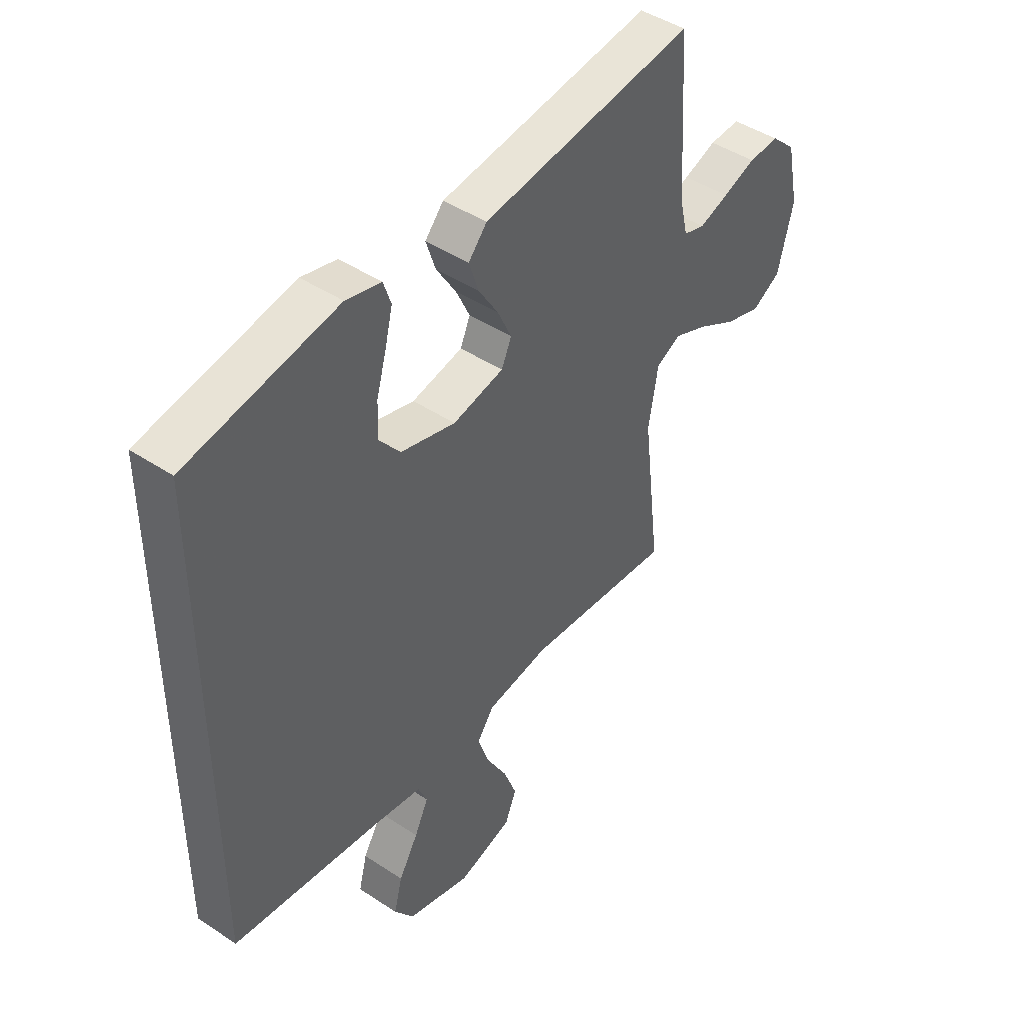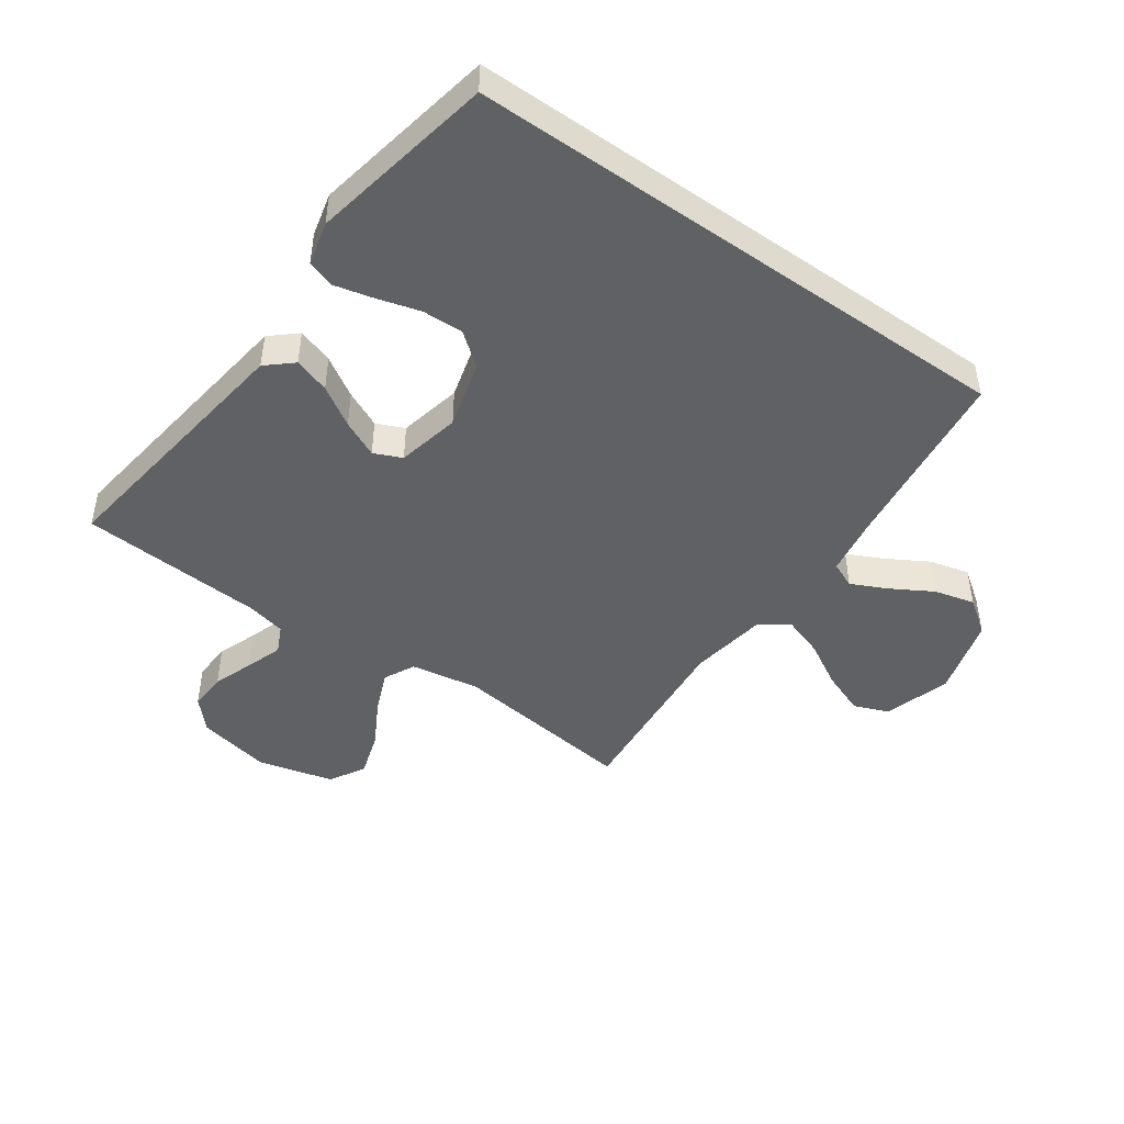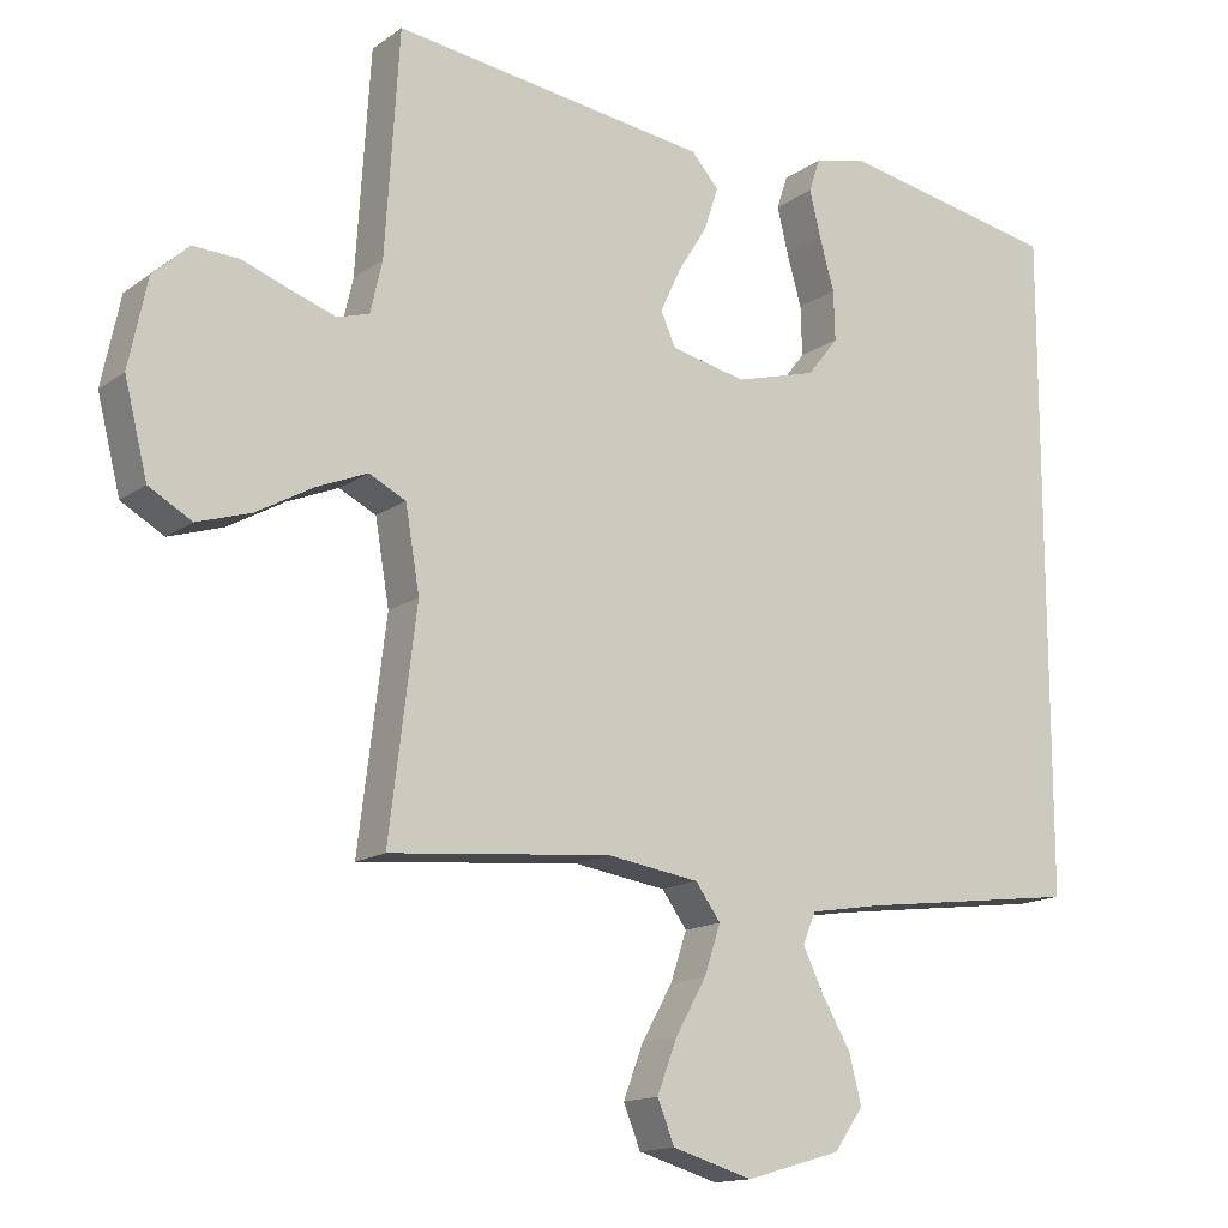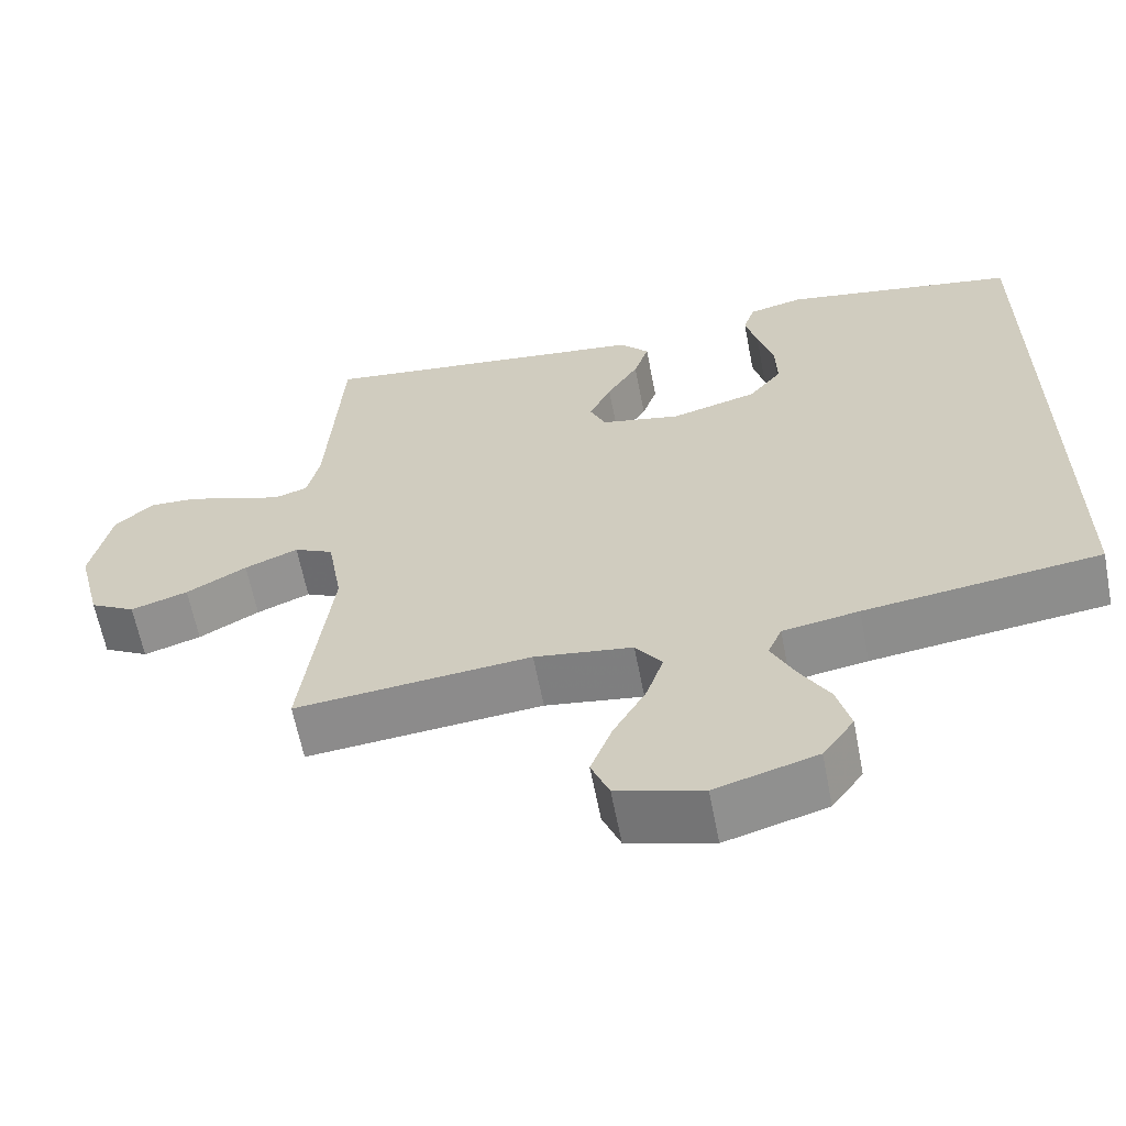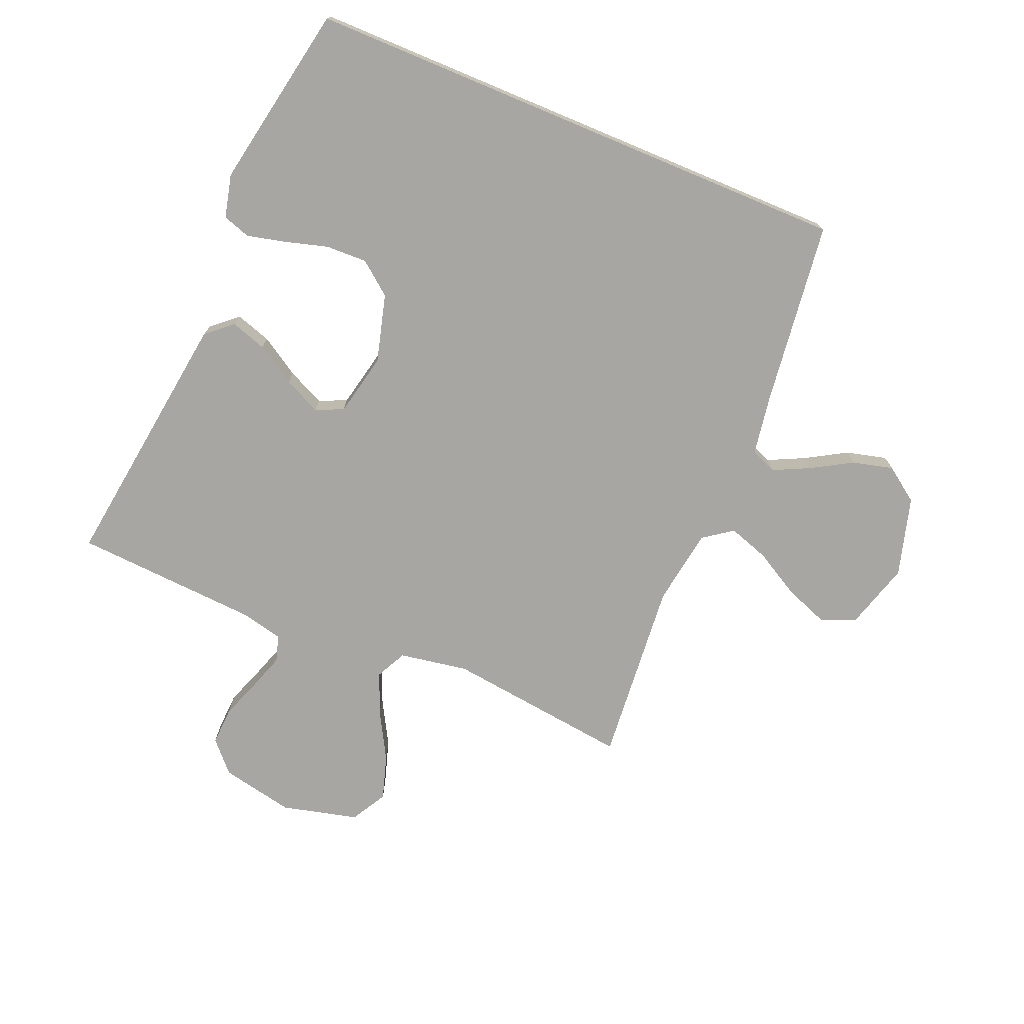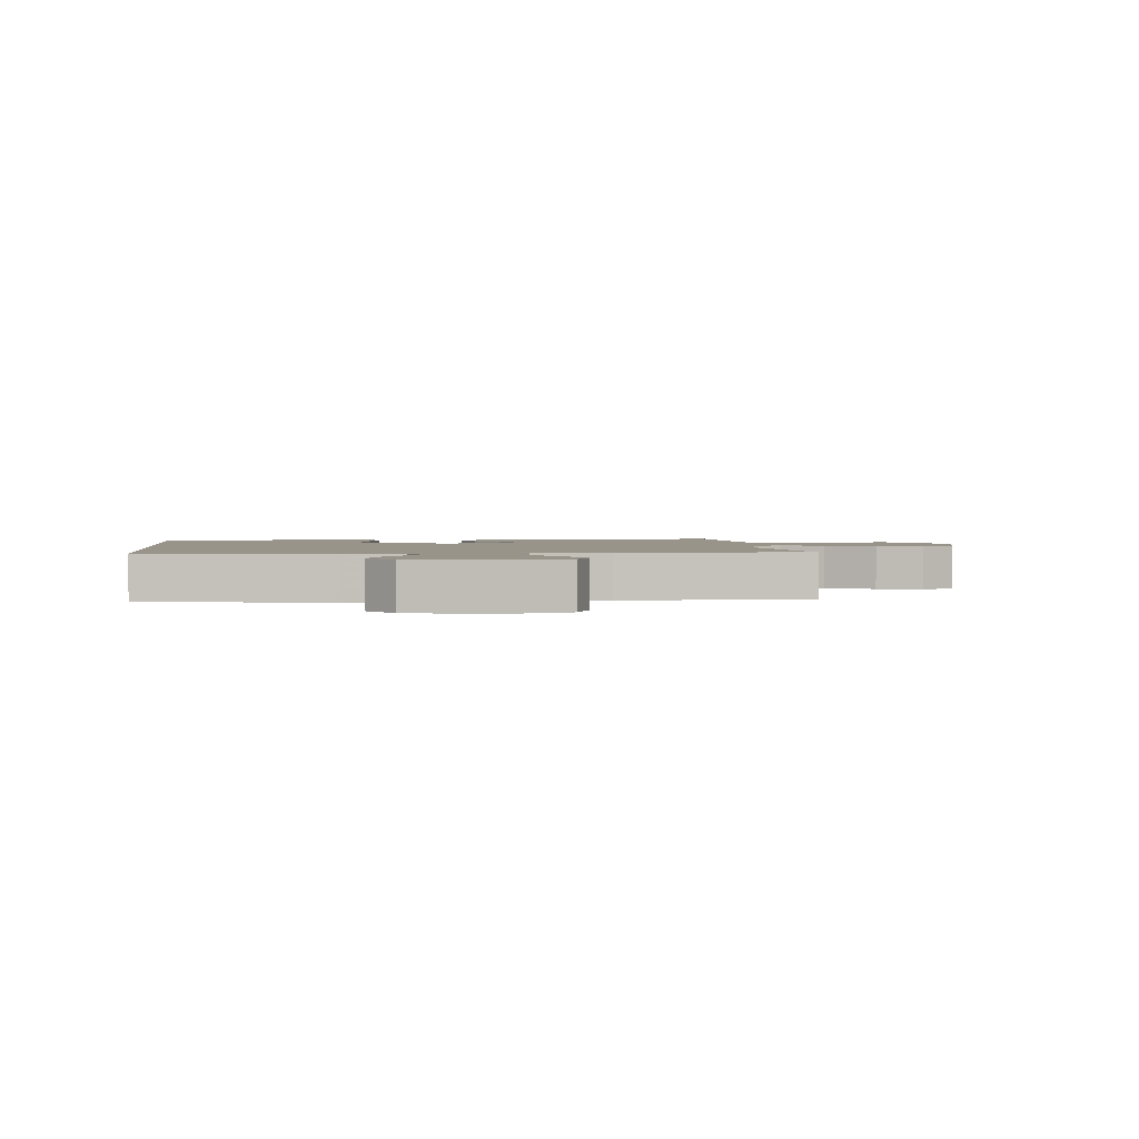
<metadata>
{"format":"obj","ext":"obj","renderer":"f3d","projection":"perspective","resolution":1024,"background":"white","views":[{"elev":45.0,"azim":127.6,"up":"+Z"},{"elev":-46.2,"azim":54.7,"up":"+Y"},{"elev":-14.5,"azim":-34.0,"up":"+Z"},{"elev":-62.6,"azim":11.0,"up":"+Z"},{"elev":-74.0,"azim":67.3,"up":"+Y"},{"elev":1.9,"azim":173.6,"up":"+Y"}]}
</metadata>
<code>
v 0.5 0.07 0.44
v 0.5 0.07 -0.459
v 0.2 0.07 -0.497
v 0.103 0.07 -0.513
v 0.085 0.07 -0.555
v 0.113 0.07 -0.613
v 0.152 0.07 -0.68
v 0.169 0.07 -0.746
v 0.129 0.07 -0.802
v 0 0.07 -0.839
v -0.109 0.07 -0.807
v -0.132 0.07 -0.75
v -0.105 0.07 -0.679
v -0.063 0.07 -0.605
v -0.041 0.07 -0.539
v -0.075 0.07 -0.492
v -0.2 0.07 -0.473
v -0.5 0.07 -0.5
v -0.463 0.07 -0.2
v -0.482 0.07 -0.088
v -0.532 0.07 -0.063
v -0.6 0.07 -0.091
v -0.677 0.07 -0.134
v -0.75 0.07 -0.157
v -0.808 0.07 -0.124
v -0.839 0.07 0
v -0.814 0.07 0.119
v -0.765 0.07 0.164
v -0.703 0.07 0.161
v -0.637 0.07 0.137
v -0.578 0.07 0.117
v -0.535 0.07 0.13
v -0.519 0.07 0.2
v -0.5 0.07 0.5
v -0.2 0.07 0.46
v -0.072 0.07 0.443
v -0.035 0.07 0.401
v -0.054 0.07 0.343
v -0.094 0.07 0.279
v -0.122 0.07 0.219
v -0.102 0.07 0.174
v 0 0.07 0.152
v 0.11 0.07 0.182
v 0.152 0.07 0.235
v 0.15 0.07 0.302
v 0.13 0.07 0.372
v 0.115 0.07 0.434
v 0.13 0.07 0.479
v 0.2 0.07 0.496
v 0.5 0 0.44
v 0.5 0 -0.459
v 0.2 0 -0.497
v 0.103 0 -0.513
v 0.085 0 -0.555
v 0.113 0 -0.613
v 0.152 0 -0.68
v 0.169 0 -0.746
v 0.129 0 -0.802
v 0 0 -0.839
v -0.109 0 -0.807
v -0.132 0 -0.75
v -0.105 0 -0.679
v -0.063 0 -0.605
v -0.041 0 -0.539
v -0.075 0 -0.492
v -0.2 0 -0.473
v -0.5 0 -0.5
v -0.463 0 -0.2
v -0.482 0 -0.088
v -0.532 0 -0.063
v -0.6 0 -0.091
v -0.677 0 -0.134
v -0.75 0 -0.157
v -0.808 0 -0.124
v -0.839 0 0
v -0.814 0 0.119
v -0.765 0 0.164
v -0.703 0 0.161
v -0.637 0 0.137
v -0.578 0 0.117
v -0.535 0 0.13
v -0.519 0 0.2
v -0.5 0 0.5
v -0.2 0 0.46
v -0.072 0 0.443
v -0.035 0 0.401
v -0.054 0 0.343
v -0.094 0 0.279
v -0.122 0 0.219
v -0.102 0 0.174
v 0 0 0.152
v 0.11 0 0.182
v 0.152 0 0.235
v 0.15 0 0.302
v 0.13 0 0.372
v 0.115 0 0.434
v 0.13 0 0.479
v 0.2 0 0.496
f 49 1 2
f 48 49 2
f 47 48 2
f 46 47 2
f 45 46 2
f 44 45 2 3
f 43 44 3 4
f 42 43 4 5
f 41 42 5
f 40 41 5
f 37 38 39
f 36 37 39
f 35 36 39
f 35 39 40
f 34 35 40
f 33 34 40
f 32 33 40 5
f 28 29 30
f 27 28 30
f 26 27 30
f 25 26 30
f 24 25 30
f 23 24 30
f 22 23 30
f 21 22 30 31
f 20 21 31 32
f 17 18 19
f 16 17 19 20
f 12 13 14
f 11 12 14
f 10 11 14
f 9 10 14
f 8 9 14
f 7 8 14
f 6 7 14
f 6 14 15
f 32 5 6
f 20 32 6
f 16 20 6
f 6 15 16
f 51 50 98
f 51 98 97
f 51 97 96
f 51 96 95
f 51 95 94
f 52 51 94 93
f 53 52 93 92
f 54 53 92 91
f 54 91 90
f 54 90 89
f 88 87 86
f 88 86 85
f 88 85 84
f 89 88 84
f 89 84 83
f 89 83 82
f 54 89 82 81
f 79 78 77
f 79 77 76
f 79 76 75
f 79 75 74
f 79 74 73
f 79 73 72
f 79 72 71
f 80 79 71 70
f 81 80 70 69
f 68 67 66
f 69 68 66 65
f 63 62 61
f 63 61 60
f 63 60 59
f 63 59 58
f 63 58 57
f 63 57 56
f 63 56 55
f 64 63 55
f 55 54 81
f 55 81 69
f 55 69 65
f 65 64 55
f 1 50 51 2
f 2 51 52 3
f 3 52 53 4
f 4 53 54 5
f 5 54 55 6
f 6 55 56 7
f 7 56 57 8
f 8 57 58 9
f 9 58 59 10
f 10 59 60 11
f 11 60 61 12
f 12 61 62 13
f 13 62 63 14
f 14 63 64 15
f 15 64 65 16
f 16 65 66 17
f 17 66 67 18
f 18 67 68 19
f 19 68 69 20
f 20 69 70 21
f 21 70 71 22
f 22 71 72 23
f 23 72 73 24
f 24 73 74 25
f 25 74 75 26
f 26 75 76 27
f 27 76 77 28
f 28 77 78 29
f 29 78 79 30
f 30 79 80 31
f 31 80 81 32
f 32 81 82 33
f 33 82 83 34
f 34 83 84 35
f 35 84 85 36
f 36 85 86 37
f 37 86 87 38
f 38 87 88 39
f 39 88 89 40
f 40 89 90 41
f 41 90 91 42
f 42 91 92 43
f 43 92 93 44
f 44 93 94 45
f 45 94 95 46
f 46 95 96 47
f 47 96 97 48
f 48 97 98 49
f 49 98 50 1

</code>
